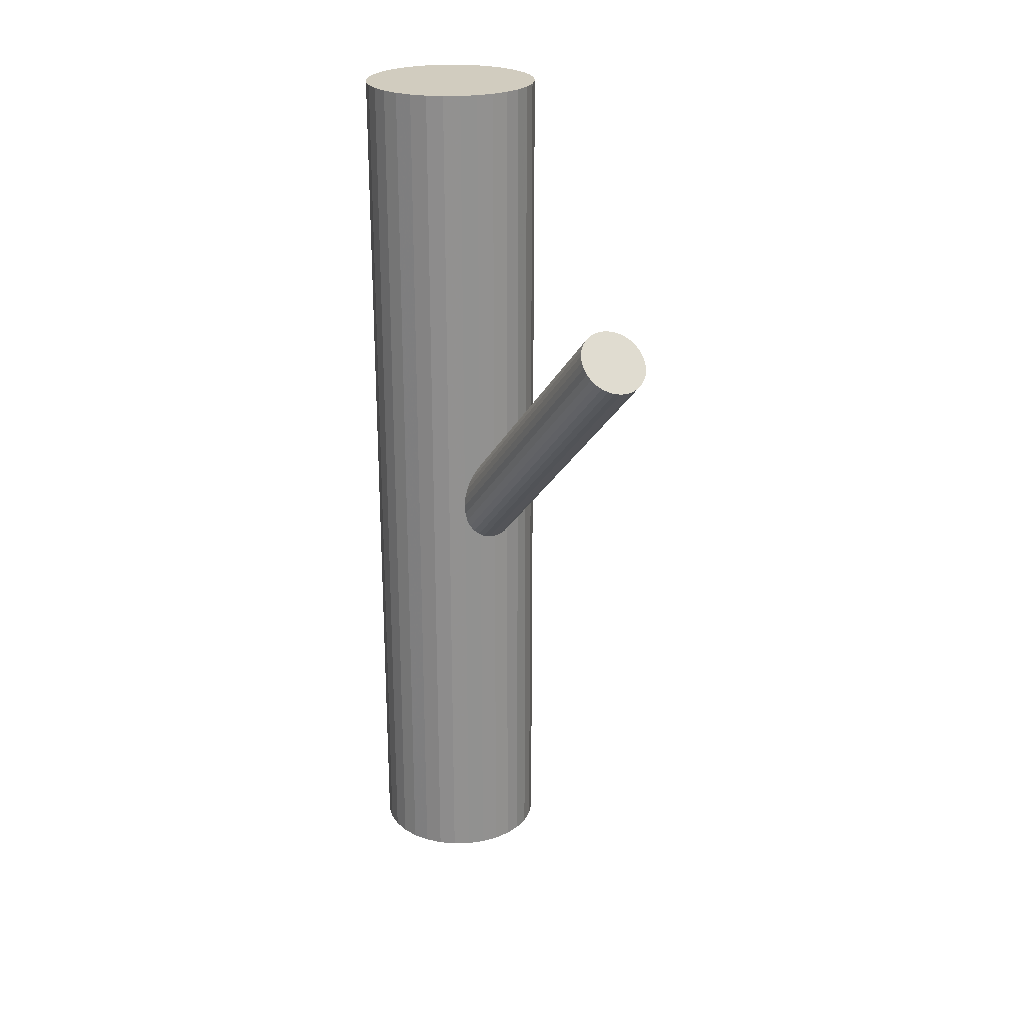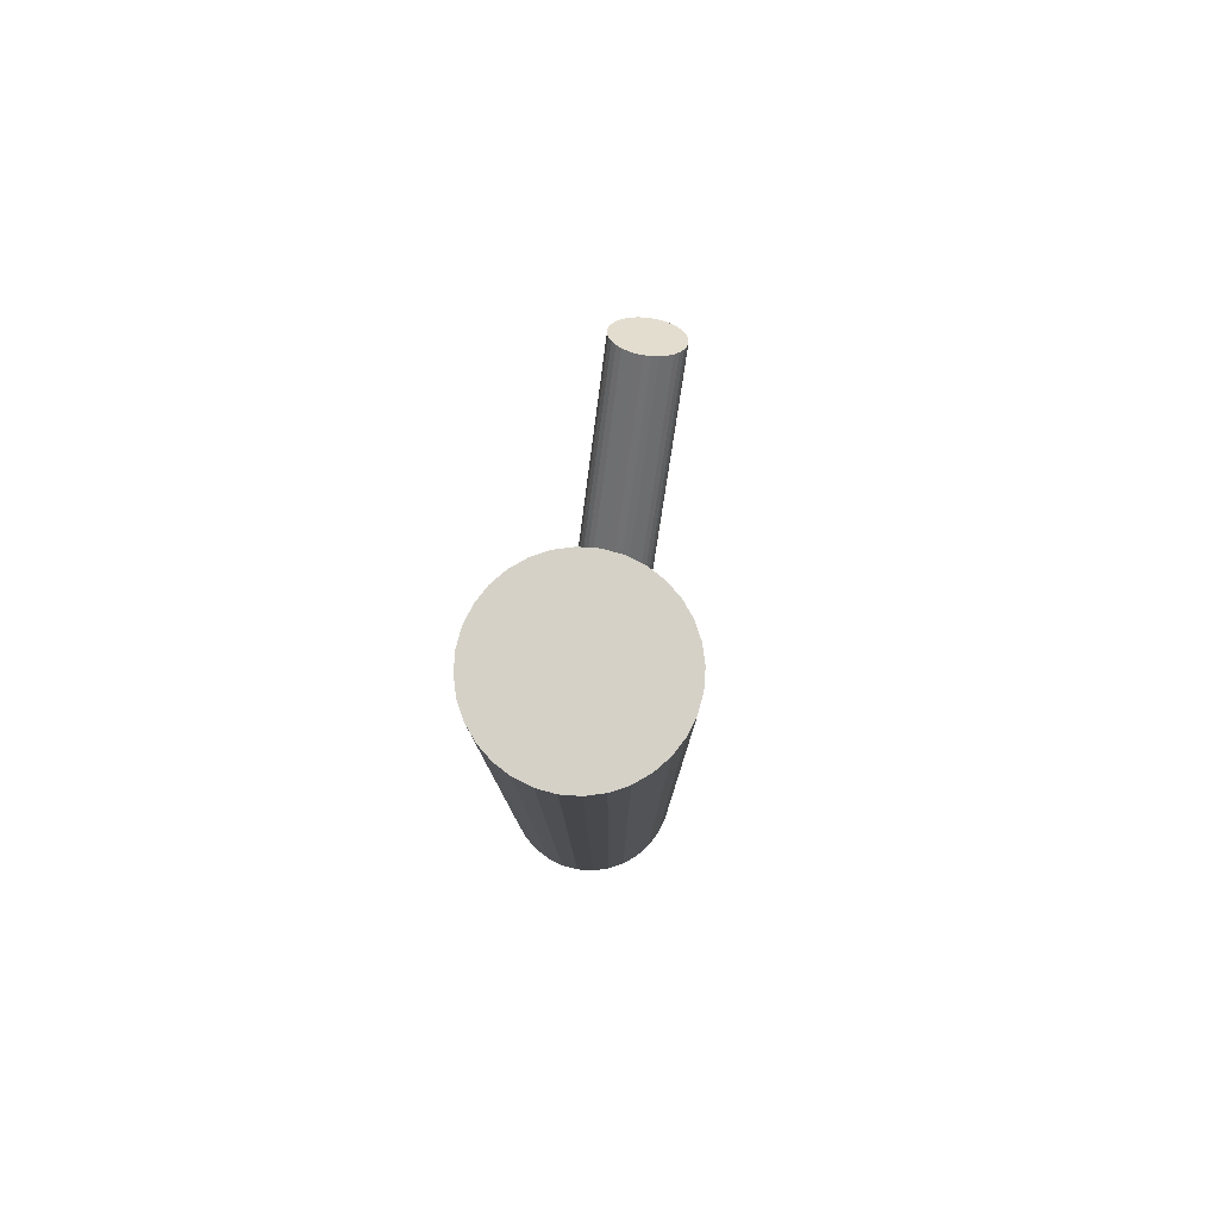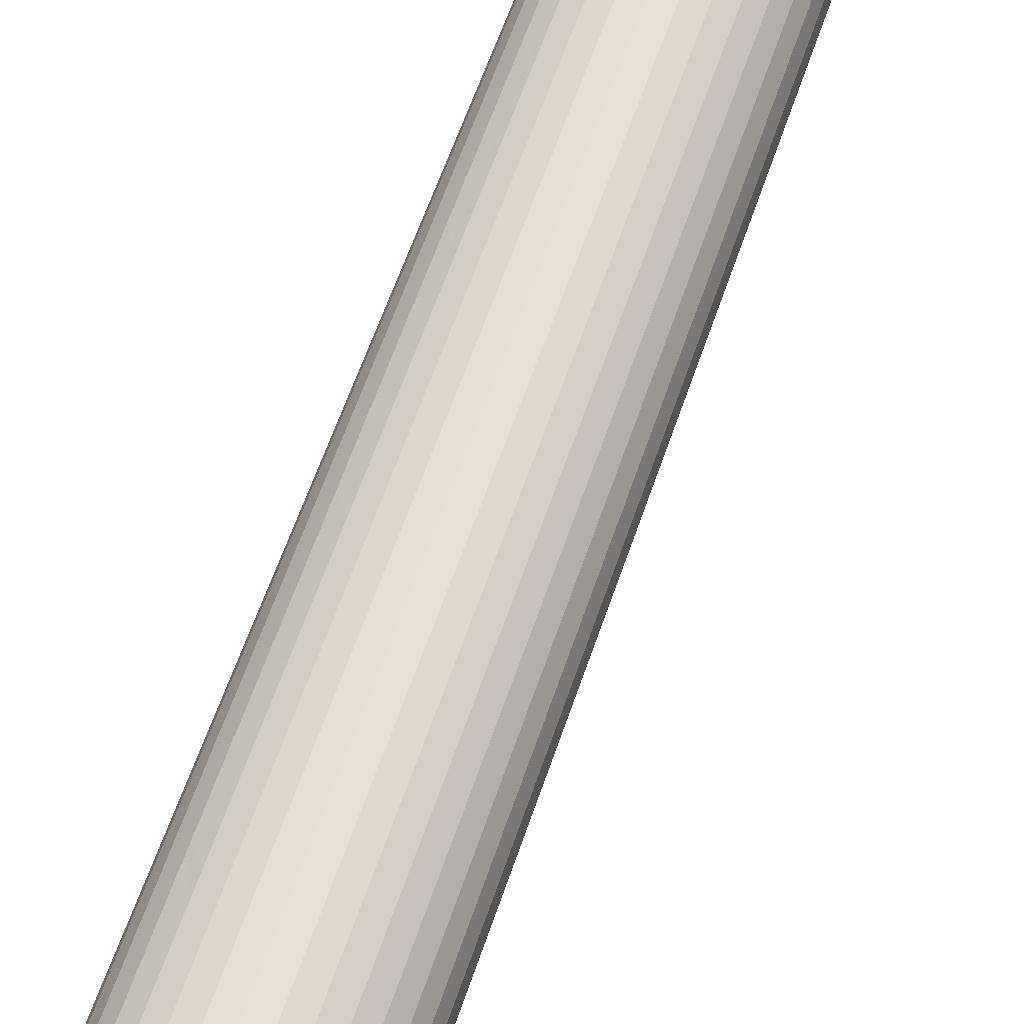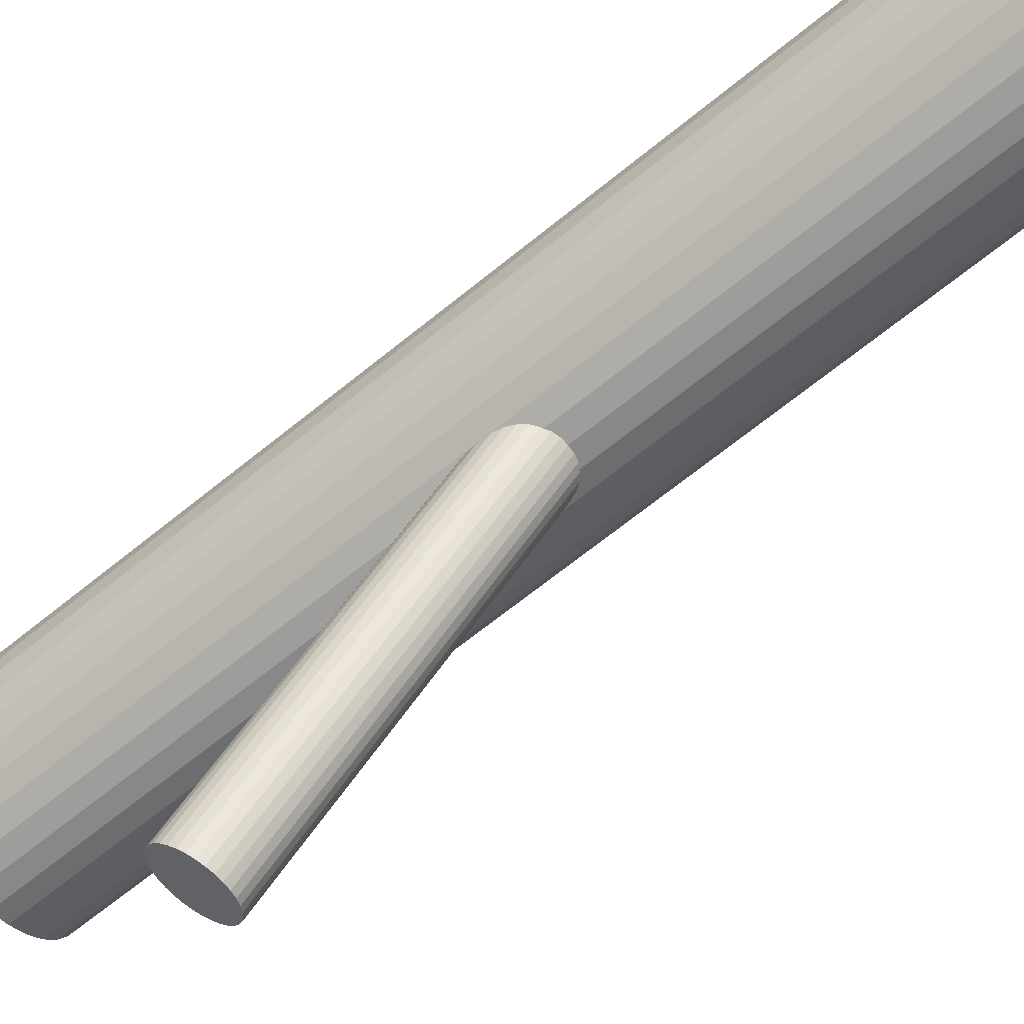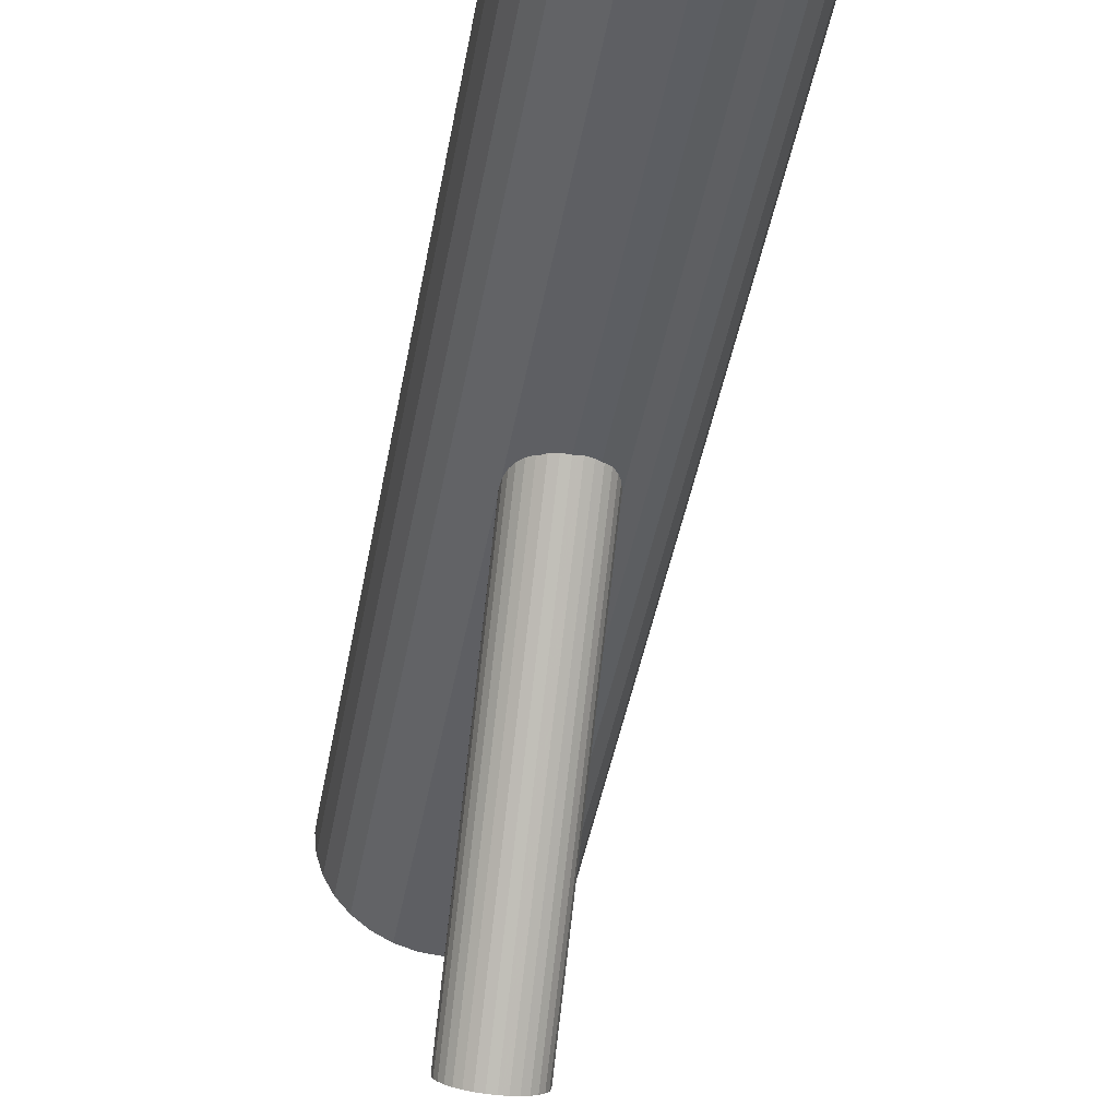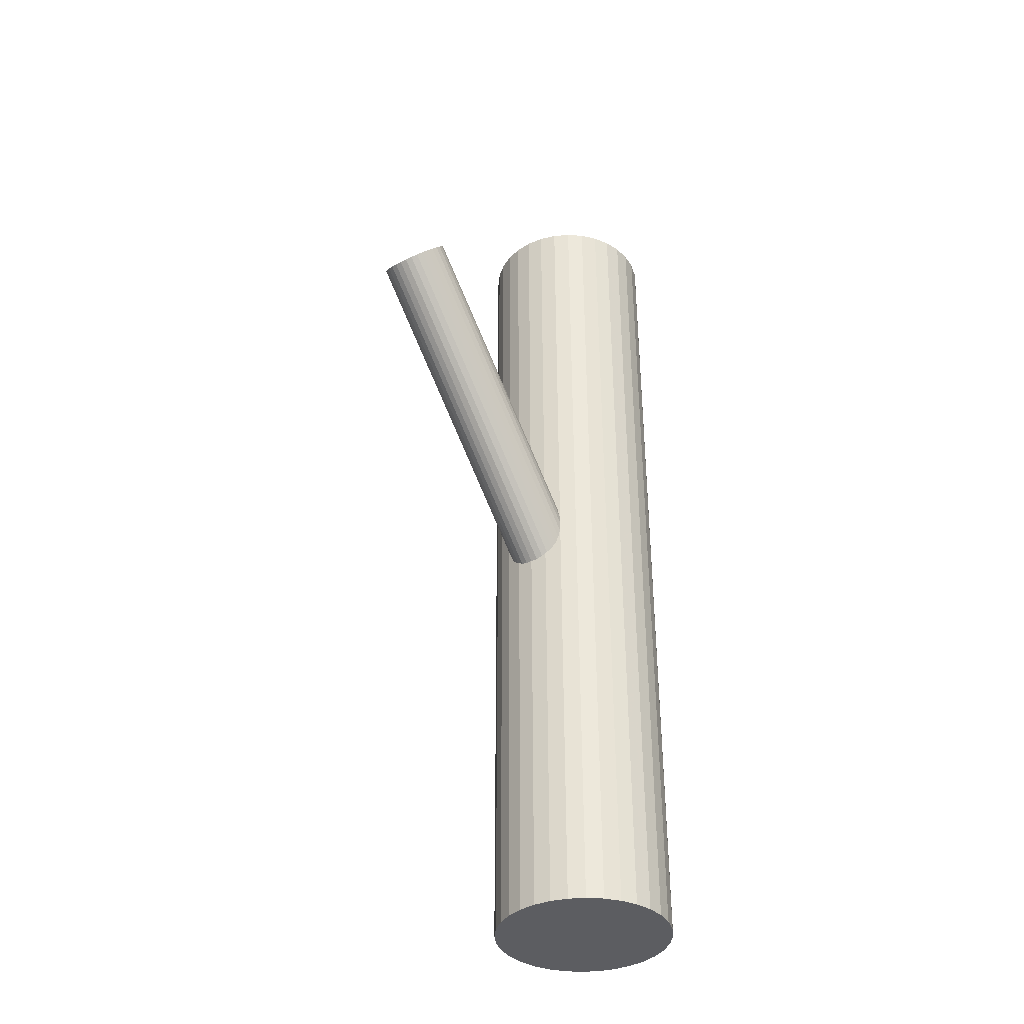
<metadata>
{"format":"obj","ext":"obj","renderer":"f3d","projection":"perspective","resolution":1024,"background":"white","views":[{"elev":24.1,"azim":-30.7,"up":"+Z"},{"elev":79.7,"azim":-170.4,"up":"+Z"},{"elev":64.1,"azim":19.2,"up":"+Y"},{"elev":-66.8,"azim":129.2,"up":"+Y"},{"elev":-40.4,"azim":170.5,"up":"+Y"},{"elev":-37.1,"azim":34.2,"up":"+Z"}]}
</metadata>
<code>
v 0 0.03433 -0.1216
v 0 0.03433 0.1216
v 0 0.05837 -0.1216
v 0 0.05837 0.1216
v -0 0.01028 -0.1216
v -0 0.01028 0.1216
v 0.01999 0.02097 -0.1216
v 0.01999 0.02097 0.1216
v 0.01999 0.04768 -0.1216
v 0.01999 0.04768 0.1216
v -0.017 0.01732 -0.1216
v -0.017 0.01732 0.1216
v -0.017 0.05133 -0.1216
v -0.017 0.05133 0.1216
v 0.02222 0.02512 -0.1216
v 0.02222 0.02512 0.1216
v 0.02222 0.04353 -0.1216
v 0.02222 0.04353 0.1216
v 0.02405 0.03433 -0.1216
v 0.02405 0.03433 0.1216
v -0.02358 0.02963 -0.1216
v -0.02358 0.02963 0.1216
v -0.02358 0.03902 -0.1216
v -0.02358 0.03902 0.1216
v -0.009202 0.05654 -0.1216
v -0.009202 0.05654 0.1216
v -0.009202 0.01211 -0.1216
v -0.009202 0.01211 0.1216
v -0.01336 0.05432 -0.1216
v -0.01336 0.05432 0.1216
v -0.01336 0.01433 -0.1216
v -0.01336 0.01433 0.1216
v -0.004691 0.01074 -0.1216
v -0.004691 0.01074 0.1216
v -0.004691 0.05791 -0.1216
v -0.004691 0.05791 0.1216
v 0.004691 0.01074 -0.1216
v 0.004691 0.01074 0.1216
v 0.004691 0.05791 -0.1216
v 0.004691 0.05791 0.1216
v 0.01336 0.05432 -0.1216
v 0.01336 0.05432 0.1216
v 0.01336 0.01433 -0.1216
v 0.01336 0.01433 0.1216
v 0.009202 0.05654 -0.1216
v 0.009202 0.05654 0.1216
v 0.009202 0.01211 -0.1216
v 0.009202 0.01211 0.1216
v 0.02358 0.02963 -0.1216
v 0.02358 0.02963 0.1216
v 0.02358 0.03902 -0.1216
v 0.02358 0.03902 0.1216
v -0.02405 0.03433 -0.1216
v -0.02405 0.03433 0.1216
v -0.02222 0.02512 -0.1216
v -0.02222 0.02512 0.1216
v -0.02222 0.04353 -0.1216
v -0.02222 0.04353 0.1216
v 0.017 0.01732 -0.1216
v 0.017 0.01732 0.1216
v 0.017 0.05133 -0.1216
v 0.017 0.05133 0.1216
v -0.01999 0.02097 -0.1216
v -0.01999 0.02097 0.1216
v -0.01999 0.04768 -0.1216
v -0.01999 0.04768 0.1216
v 0 0.03433 -0.02253
v 0 -0.05185 0.06249
v -0 0.02781 -0.02914
v -0 -0.05837 0.05589
v 0 0.04084 -0.01592
v 0 -0.04534 0.0691
v -0.00928 0.03433 -0.02253
v -0.00928 -0.05185 0.06249
v 0.008574 0.03682 -0.02
v 0.008574 -0.04936 0.06502
v 0.008574 0.03183 -0.02506
v 0.008574 -0.05435 0.05996
v 0.007716 0.0307 -0.0262
v 0.007716 -0.05548 0.05882
v 0.007716 0.03795 -0.01886
v 0.007716 -0.04823 0.06616
v -0.005156 0.03974 -0.01704
v -0.005156 -0.04644 0.06799
v -0.005156 0.02891 -0.02802
v -0.005156 -0.05727 0.057
v 0.00181 0.04072 -0.01605
v 0.00181 -0.04546 0.06897
v 0.00181 0.02793 -0.02901
v 0.00181 -0.05825 0.05601
v 0.003551 0.04035 -0.01643
v 0.003551 -0.04583 0.0686
v 0.003551 0.0283 -0.02863
v 0.003551 -0.05788 0.05639
v 0.006562 0.03893 -0.01786
v 0.006562 -0.04725 0.06716
v 0.006562 0.02972 -0.0272
v 0.006562 -0.05646 0.05782
v 0.009102 0.0356 -0.02124
v 0.009102 -0.05058 0.06378
v 0.009102 0.03305 -0.02382
v 0.009102 -0.05313 0.0612
v -0.009102 0.0356 -0.02124
v -0.009102 -0.05058 0.06378
v -0.009102 0.03305 -0.02382
v -0.009102 -0.05313 0.0612
v -0.006562 0.03893 -0.01786
v -0.006562 -0.04725 0.06716
v -0.006562 0.02972 -0.0272
v -0.006562 -0.05646 0.05782
v -0.003551 0.04035 -0.01643
v -0.003551 -0.04583 0.0686
v -0.003551 0.0283 -0.02863
v -0.003551 -0.05788 0.05639
v -0.00181 0.04072 -0.01605
v -0.00181 -0.04546 0.06897
v -0.00181 0.02793 -0.02901
v -0.00181 -0.05825 0.05601
v 0.005156 0.03974 -0.01704
v 0.005156 -0.04644 0.06799
v 0.005156 0.02891 -0.02802
v 0.005156 -0.05727 0.057
v -0.007716 0.0307 -0.0262
v -0.007716 -0.05548 0.05882
v -0.007716 0.03795 -0.01886
v -0.007716 -0.04823 0.06616
v -0.008574 0.03682 -0.02
v -0.008574 -0.04936 0.06502
v -0.008574 0.03183 -0.02506
v -0.008574 -0.05435 0.05996
v 0.00928 0.03433 -0.02253
v 0.00928 -0.05185 0.06249
f 19 1 51
f 19 51 20
f 20 51 52
f 20 52 2
f 51 1 17
f 51 17 52
f 52 17 18
f 52 18 2
f 17 1 9
f 17 9 18
f 18 9 10
f 18 10 2
f 9 1 61
f 9 61 10
f 10 61 62
f 10 62 2
f 61 1 41
f 61 41 62
f 62 41 42
f 62 42 2
f 41 1 45
f 41 45 42
f 42 45 46
f 42 46 2
f 45 1 39
f 45 39 46
f 46 39 40
f 46 40 2
f 39 1 3
f 39 3 40
f 40 3 4
f 40 4 2
f 3 1 35
f 3 35 4
f 4 35 36
f 4 36 2
f 35 1 25
f 35 25 36
f 36 25 26
f 36 26 2
f 25 1 29
f 25 29 26
f 26 29 30
f 26 30 2
f 29 1 13
f 29 13 30
f 30 13 14
f 30 14 2
f 13 1 65
f 13 65 14
f 14 65 66
f 14 66 2
f 65 1 57
f 65 57 66
f 66 57 58
f 66 58 2
f 57 1 23
f 57 23 58
f 58 23 24
f 58 24 2
f 23 1 53
f 23 53 24
f 24 53 54
f 24 54 2
f 53 1 21
f 53 21 54
f 54 21 22
f 54 22 2
f 21 1 55
f 21 55 22
f 22 55 56
f 22 56 2
f 55 1 63
f 55 63 56
f 56 63 64
f 56 64 2
f 63 1 11
f 63 11 64
f 64 11 12
f 64 12 2
f 11 1 31
f 11 31 12
f 12 31 32
f 12 32 2
f 31 1 27
f 31 27 32
f 32 27 28
f 32 28 2
f 27 1 33
f 27 33 28
f 28 33 34
f 28 34 2
f 33 1 5
f 33 5 34
f 34 5 6
f 34 6 2
f 5 1 37
f 5 37 6
f 6 37 38
f 6 38 2
f 37 1 47
f 37 47 38
f 38 47 48
f 38 48 2
f 47 1 43
f 47 43 48
f 48 43 44
f 48 44 2
f 43 1 59
f 43 59 44
f 44 59 60
f 44 60 2
f 59 1 7
f 59 7 60
f 60 7 8
f 60 8 2
f 7 1 15
f 7 15 8
f 8 15 16
f 8 16 2
f 15 1 49
f 15 49 16
f 16 49 50
f 16 50 2
f 49 1 19
f 49 19 50
f 50 19 20
f 50 20 2
f 131 67 99
f 131 99 132
f 132 99 100
f 132 100 68
f 99 67 75
f 99 75 100
f 100 75 76
f 100 76 68
f 75 67 81
f 75 81 76
f 76 81 82
f 76 82 68
f 81 67 95
f 81 95 82
f 82 95 96
f 82 96 68
f 95 67 119
f 95 119 96
f 96 119 120
f 96 120 68
f 119 67 91
f 119 91 120
f 120 91 92
f 120 92 68
f 91 67 87
f 91 87 92
f 92 87 88
f 92 88 68
f 87 67 71
f 87 71 88
f 88 71 72
f 88 72 68
f 71 67 115
f 71 115 72
f 72 115 116
f 72 116 68
f 115 67 111
f 115 111 116
f 116 111 112
f 116 112 68
f 111 67 83
f 111 83 112
f 112 83 84
f 112 84 68
f 83 67 107
f 83 107 84
f 84 107 108
f 84 108 68
f 107 67 125
f 107 125 108
f 108 125 126
f 108 126 68
f 125 67 127
f 125 127 126
f 126 127 128
f 126 128 68
f 127 67 103
f 127 103 128
f 128 103 104
f 128 104 68
f 103 67 73
f 103 73 104
f 104 73 74
f 104 74 68
f 73 67 105
f 73 105 74
f 74 105 106
f 74 106 68
f 105 67 129
f 105 129 106
f 106 129 130
f 106 130 68
f 129 67 123
f 129 123 130
f 130 123 124
f 130 124 68
f 123 67 109
f 123 109 124
f 124 109 110
f 124 110 68
f 109 67 85
f 109 85 110
f 110 85 86
f 110 86 68
f 85 67 113
f 85 113 86
f 86 113 114
f 86 114 68
f 113 67 117
f 113 117 114
f 114 117 118
f 114 118 68
f 117 67 69
f 117 69 118
f 118 69 70
f 118 70 68
f 69 67 89
f 69 89 70
f 70 89 90
f 70 90 68
f 89 67 93
f 89 93 90
f 90 93 94
f 90 94 68
f 93 67 121
f 93 121 94
f 94 121 122
f 94 122 68
f 121 67 97
f 121 97 122
f 122 97 98
f 122 98 68
f 97 67 79
f 97 79 98
f 98 79 80
f 98 80 68
f 79 67 77
f 79 77 80
f 80 77 78
f 80 78 68
f 77 67 101
f 77 101 78
f 78 101 102
f 78 102 68
f 101 67 131
f 101 131 102
f 102 131 132
f 102 132 68

</code>
